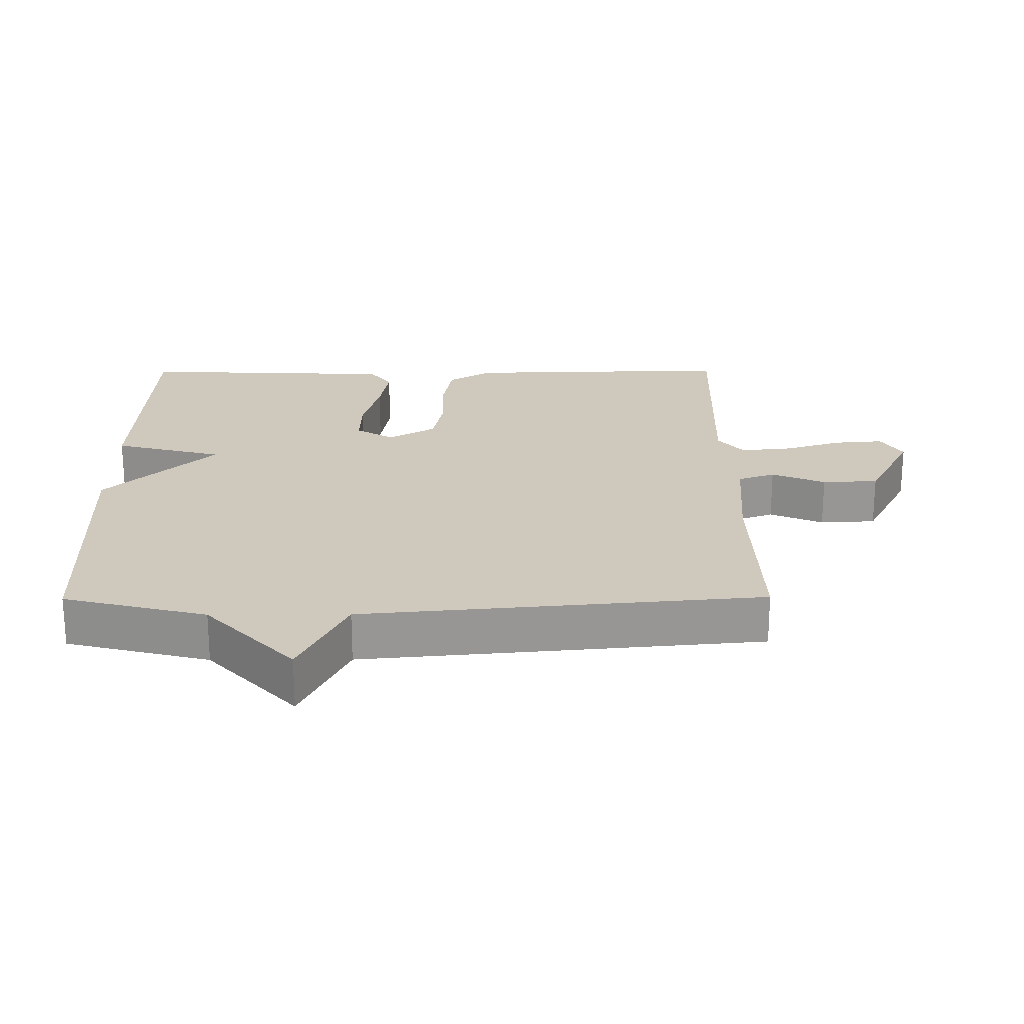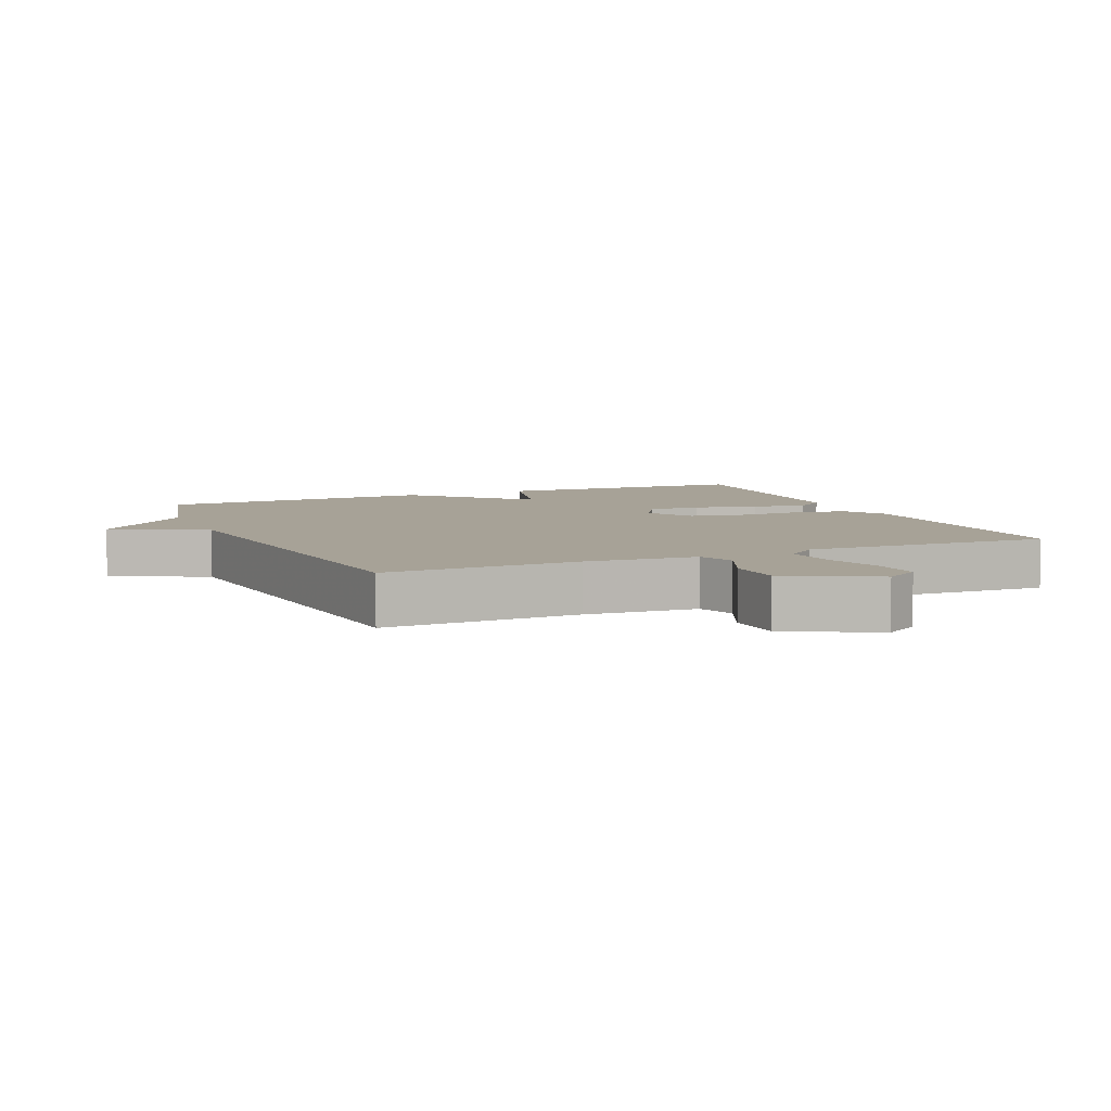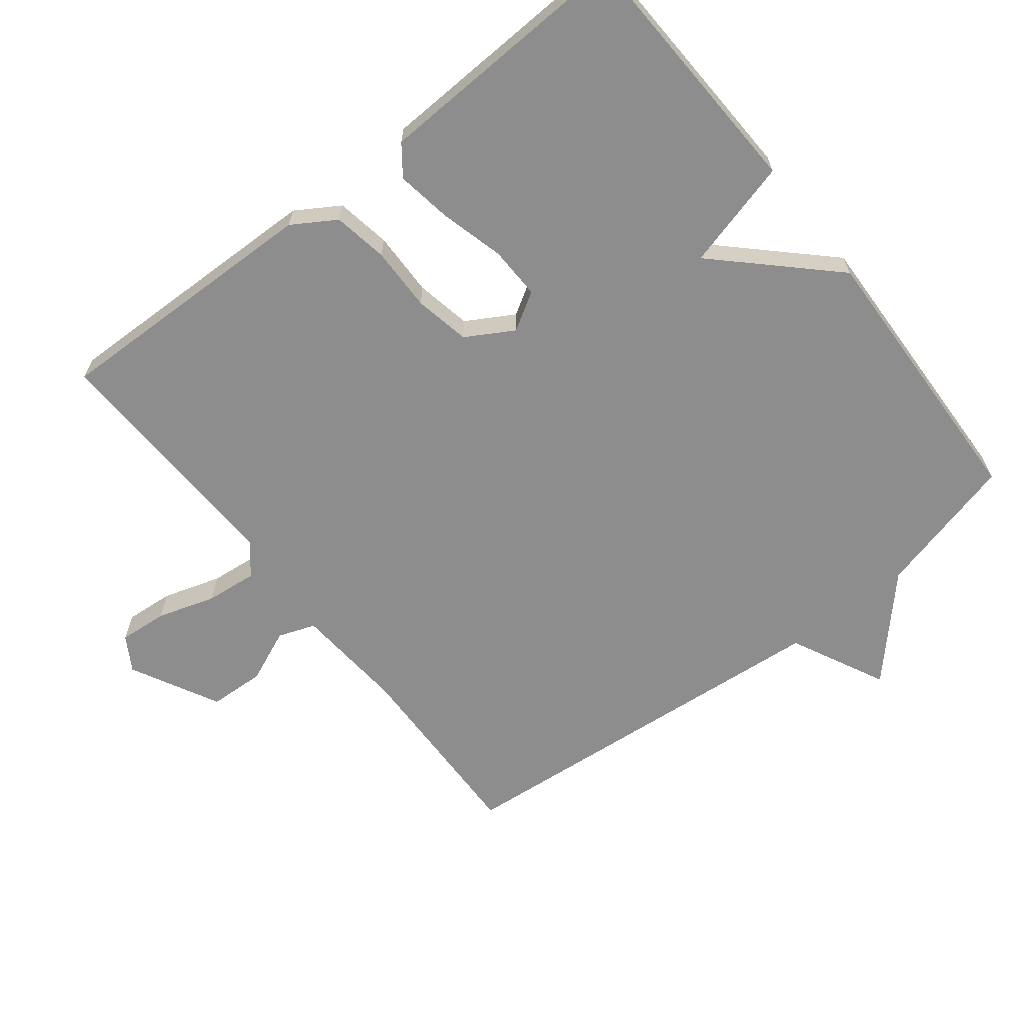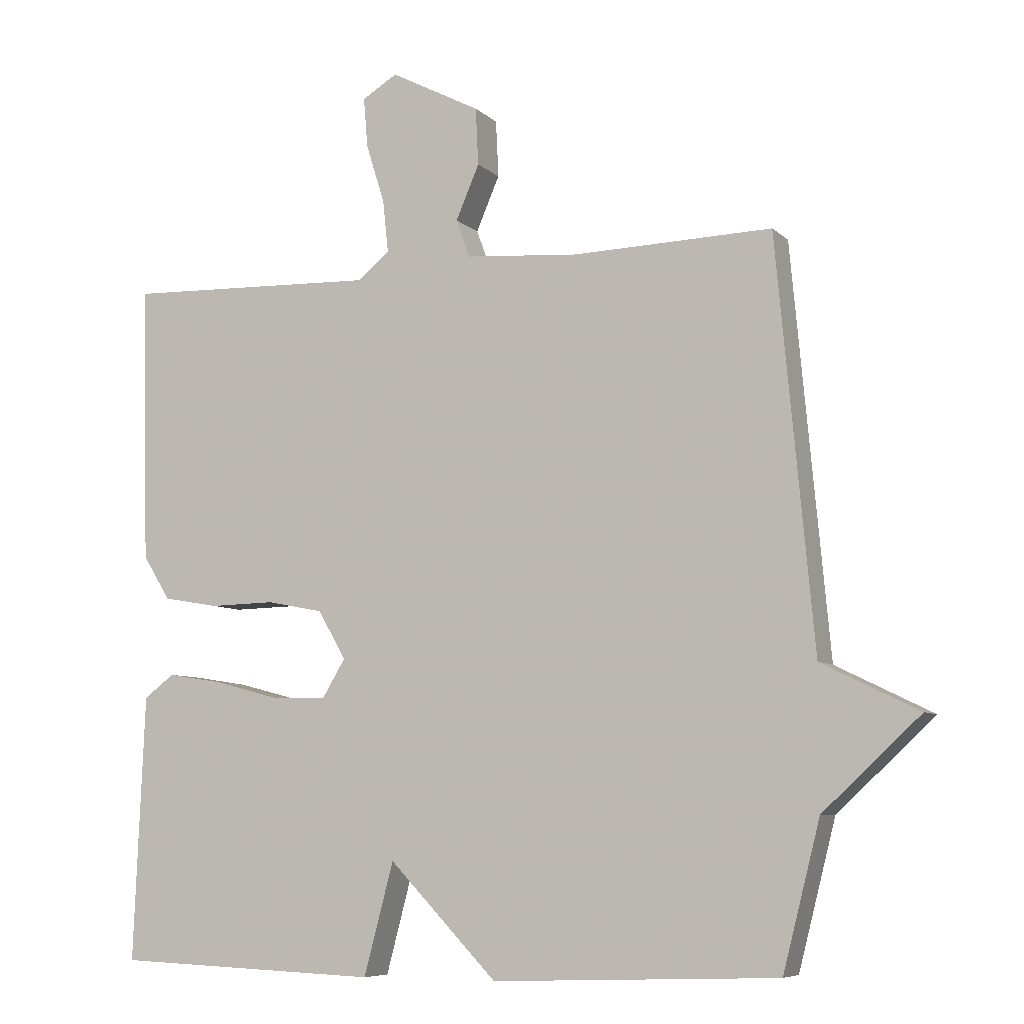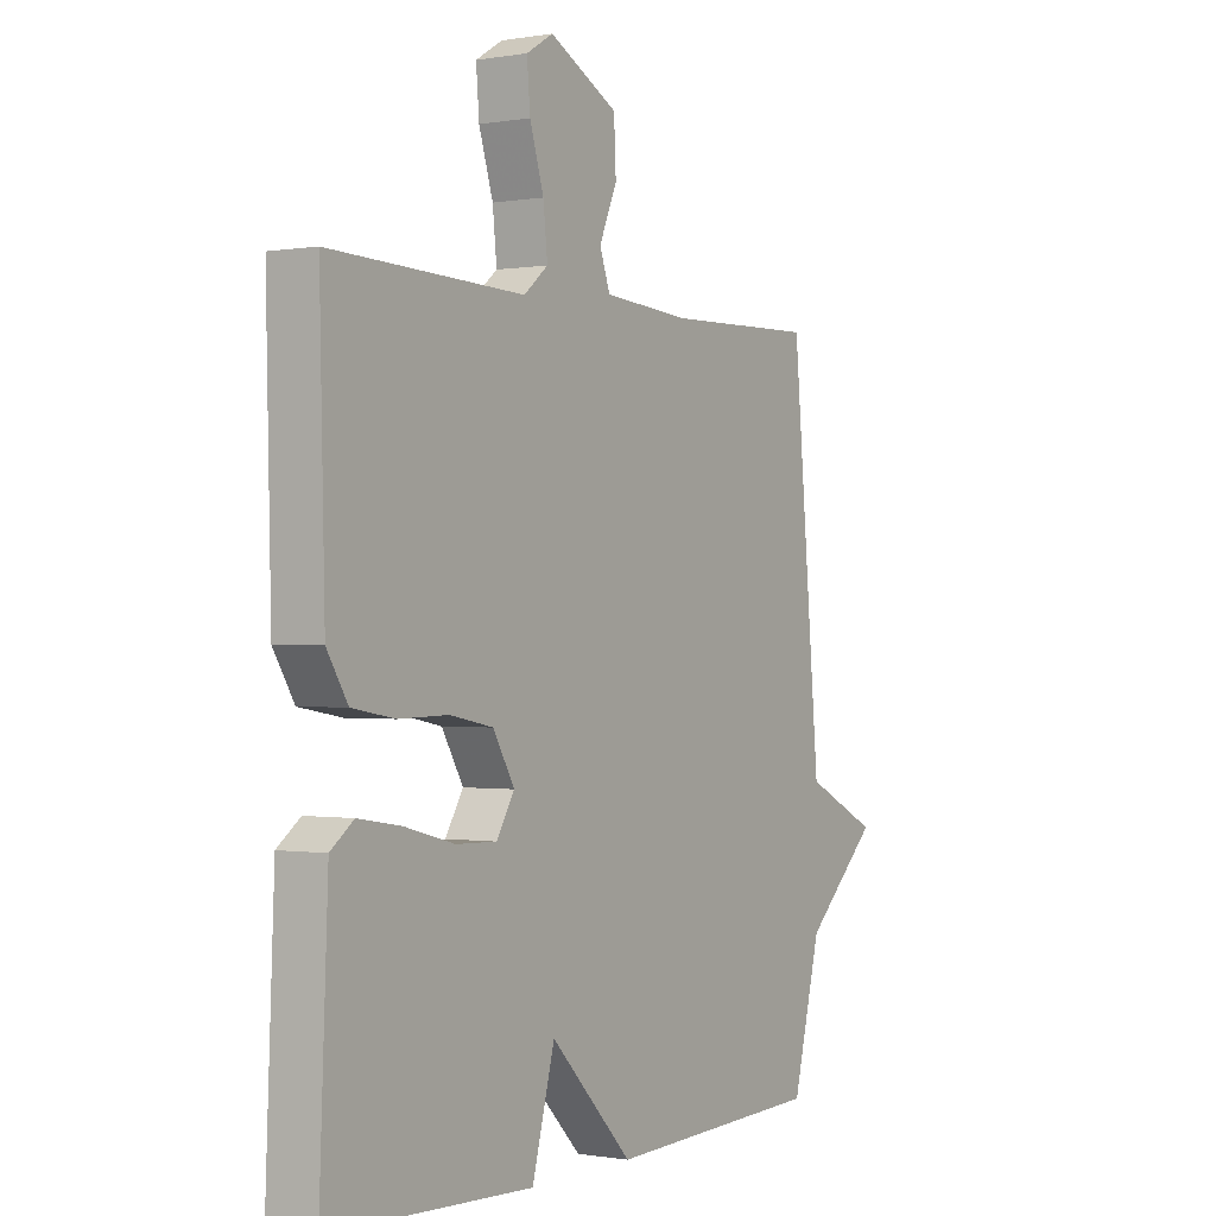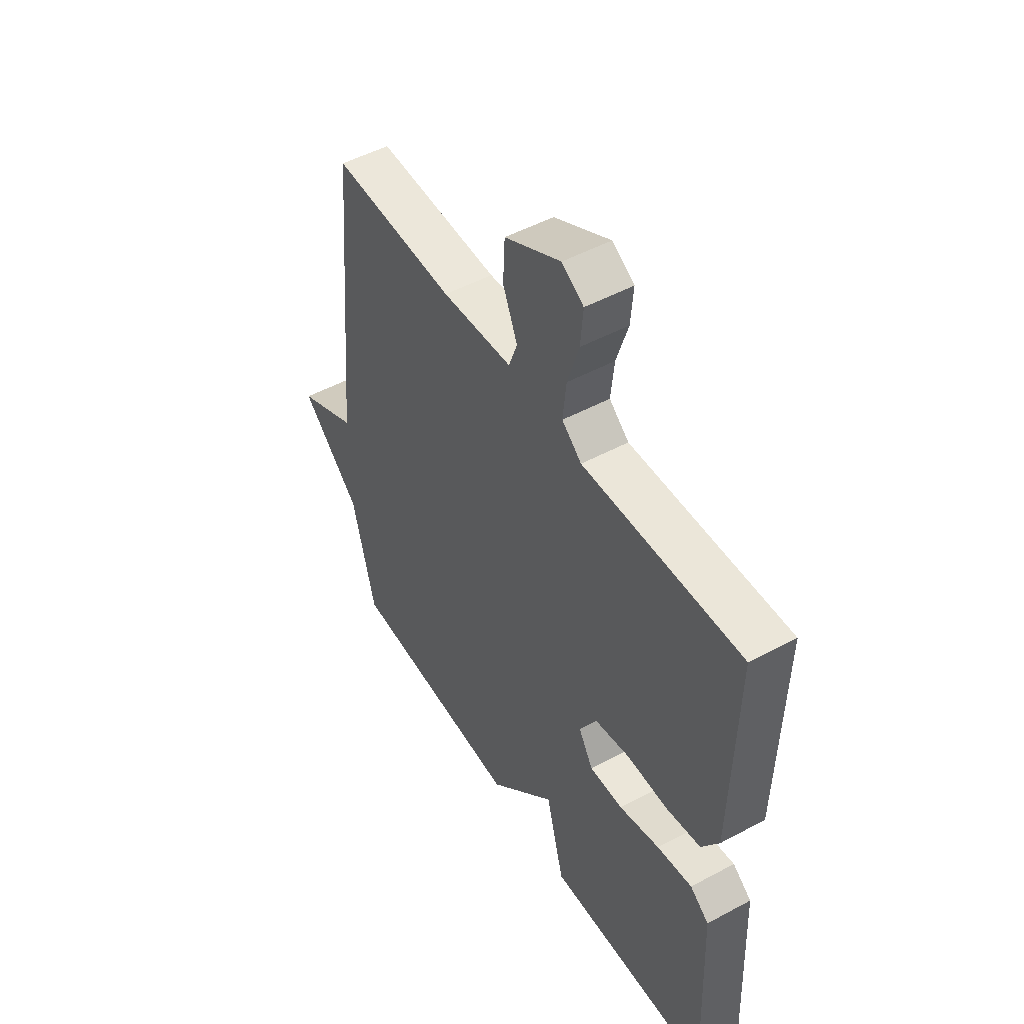
<metadata>
{"format":"obj","ext":"obj","renderer":"f3d","projection":"perspective","resolution":1024,"background":"white","views":[{"elev":22.4,"azim":-90.4,"up":"+Y"},{"elev":6.6,"azim":-23.3,"up":"+Y"},{"elev":-64.6,"azim":128.2,"up":"+Y"},{"elev":-7.3,"azim":-155.8,"up":"+Z"},{"elev":-0.4,"azim":122.6,"up":"+Z"},{"elev":50.0,"azim":59.4,"up":"+Z"}]}
</metadata>
<code>
v -0.5 0.07 -0.5
v -0.554 0.07 -0.289
v -0.695 0.07 -0.158
v -0.554 0.07 -0.089
v -0.5 0.07 0.5
v -0.211 0.07 0.492
v -0.046 0.07 0.505
v -0.026 0.07 0.56
v -0.06 0.07 0.639
v -0.056 0.07 0.722
v 0.075 0.07 0.79
v 0.126 0.07 0.759
v 0.12 0.07 0.687
v 0.093 0.07 0.601
v 0.085 0.07 0.525
v 0.131 0.07 0.487
v 0.5 0.07 0.5
v 0.49 0.07 0.096
v 0.45 0.07 0.032
v 0.369 0.07 0.018
v 0.274 0.07 0.02
v 0.192 0.07 0.004
v 0.151 0.07 -0.066
v 0.185 0.07 -0.122
v 0.263 0.07 -0.12
v 0.358 0.07 -0.095
v 0.44 0.07 -0.082
v 0.484 0.07 -0.115
v 0.5 0.07 -0.5
v 0.114 0.07 -0.515
v 0.071 0.07 -0.353
v -0.086 0.07 -0.515
v -0.5 0 -0.5
v -0.554 0 -0.289
v -0.695 0 -0.158
v -0.554 0 -0.089
v -0.5 0 0.5
v -0.211 0 0.492
v -0.046 0 0.505
v -0.026 0 0.56
v -0.06 0 0.639
v -0.056 0 0.722
v 0.075 0 0.79
v 0.126 0 0.759
v 0.12 0 0.687
v 0.093 0 0.601
v 0.085 0 0.525
v 0.131 0 0.487
v 0.5 0 0.5
v 0.49 0 0.096
v 0.45 0 0.032
v 0.369 0 0.018
v 0.274 0 0.02
v 0.192 0 0.004
v 0.151 0 -0.066
v 0.185 0 -0.122
v 0.263 0 -0.12
v 0.358 0 -0.095
v 0.44 0 -0.082
v 0.484 0 -0.115
v 0.5 0 -0.5
v 0.114 0 -0.515
v 0.071 0 -0.353
v -0.086 0 -0.515
f 31 32 1 2
f 29 30 31
f 28 29 31
f 27 28 31
f 26 27 31
f 25 26 31
f 31 2 3
f 25 31 3
f 24 25 3
f 23 24 3 4
f 4 5 6
f 23 4 6
f 22 23 6
f 21 22 6 7
f 19 20 21
f 18 19 21
f 17 18 21
f 16 17 21
f 21 7 8
f 16 21 8
f 15 16 8
f 9 10 11
f 8 9 11
f 15 8 11
f 14 15 11
f 11 12 13 14
f 34 33 64 63
f 63 62 61
f 63 61 60
f 63 60 59
f 63 59 58
f 63 58 57
f 35 34 63
f 35 63 57
f 35 57 56
f 36 35 56 55
f 38 37 36
f 38 36 55
f 38 55 54
f 39 38 54 53
f 53 52 51
f 53 51 50
f 53 50 49
f 53 49 48
f 40 39 53
f 40 53 48
f 40 48 47
f 43 42 41
f 43 41 40
f 43 40 47
f 43 47 46
f 46 45 44 43
f 1 33 34 2
f 2 34 35 3
f 3 35 36 4
f 4 36 37 5
f 5 37 38 6
f 6 38 39 7
f 7 39 40 8
f 8 40 41 9
f 9 41 42 10
f 10 42 43 11
f 11 43 44 12
f 12 44 45 13
f 13 45 46 14
f 14 46 47 15
f 15 47 48 16
f 16 48 49 17
f 17 49 50 18
f 18 50 51 19
f 19 51 52 20
f 20 52 53 21
f 21 53 54 22
f 22 54 55 23
f 23 55 56 24
f 24 56 57 25
f 25 57 58 26
f 26 58 59 27
f 27 59 60 28
f 28 60 61 29
f 29 61 62 30
f 30 62 63 31
f 31 63 64 32
f 32 64 33 1

</code>
